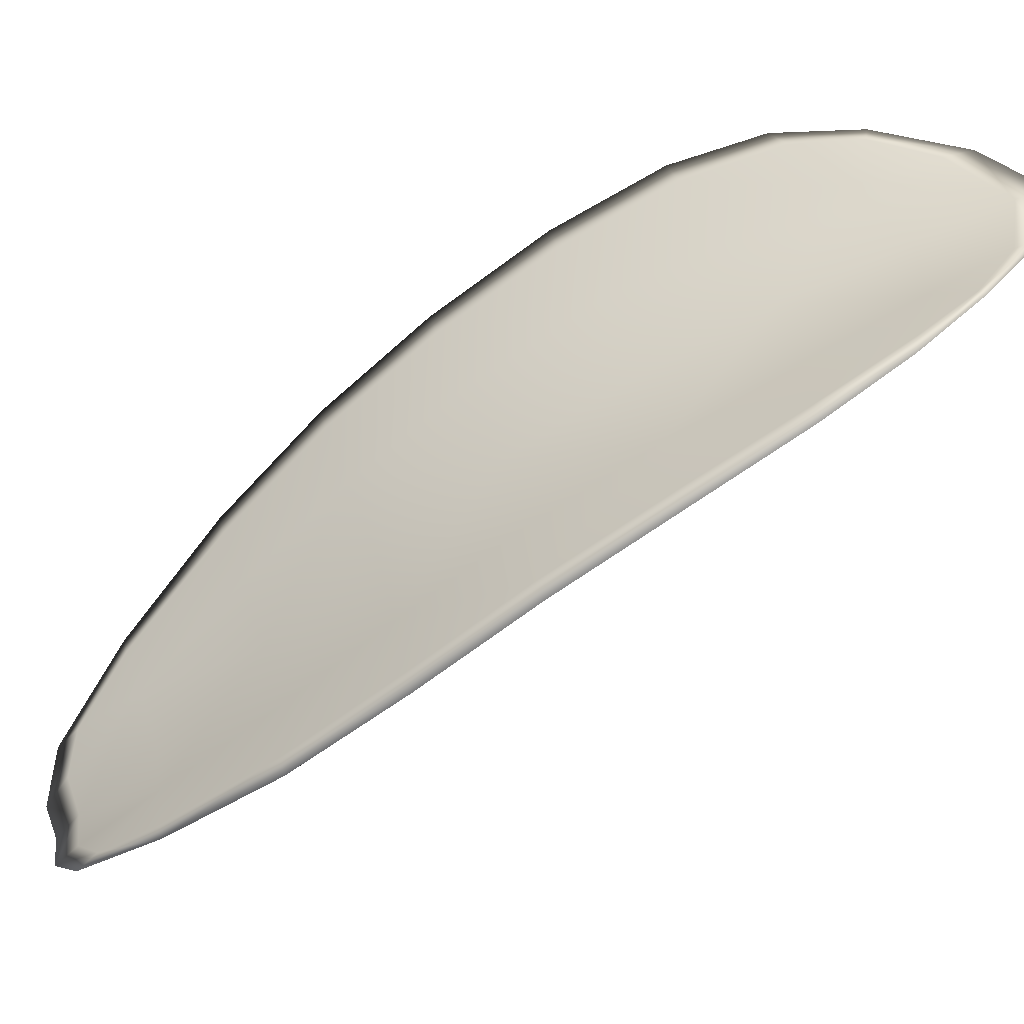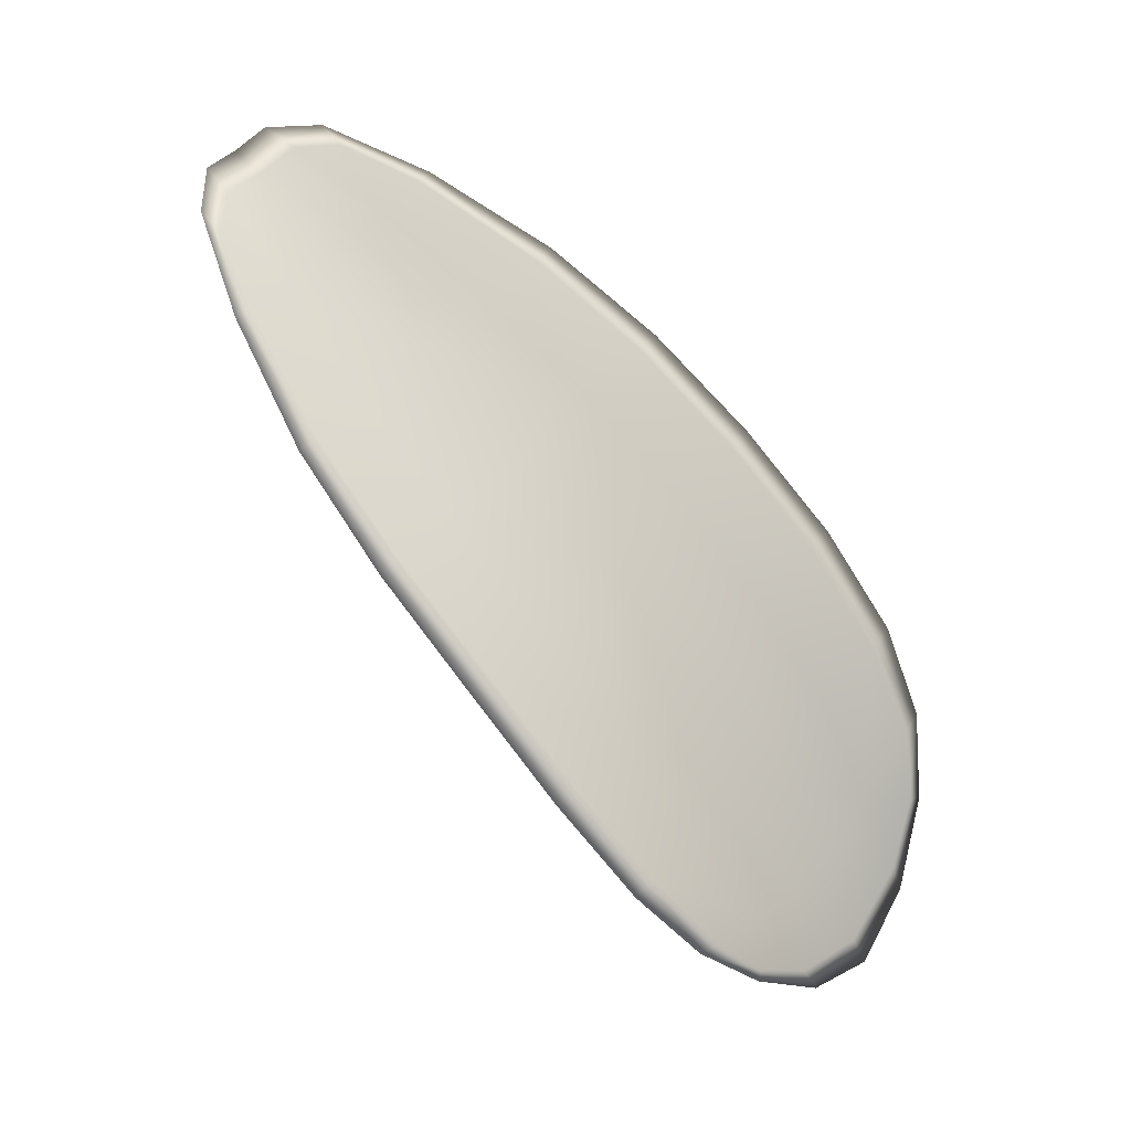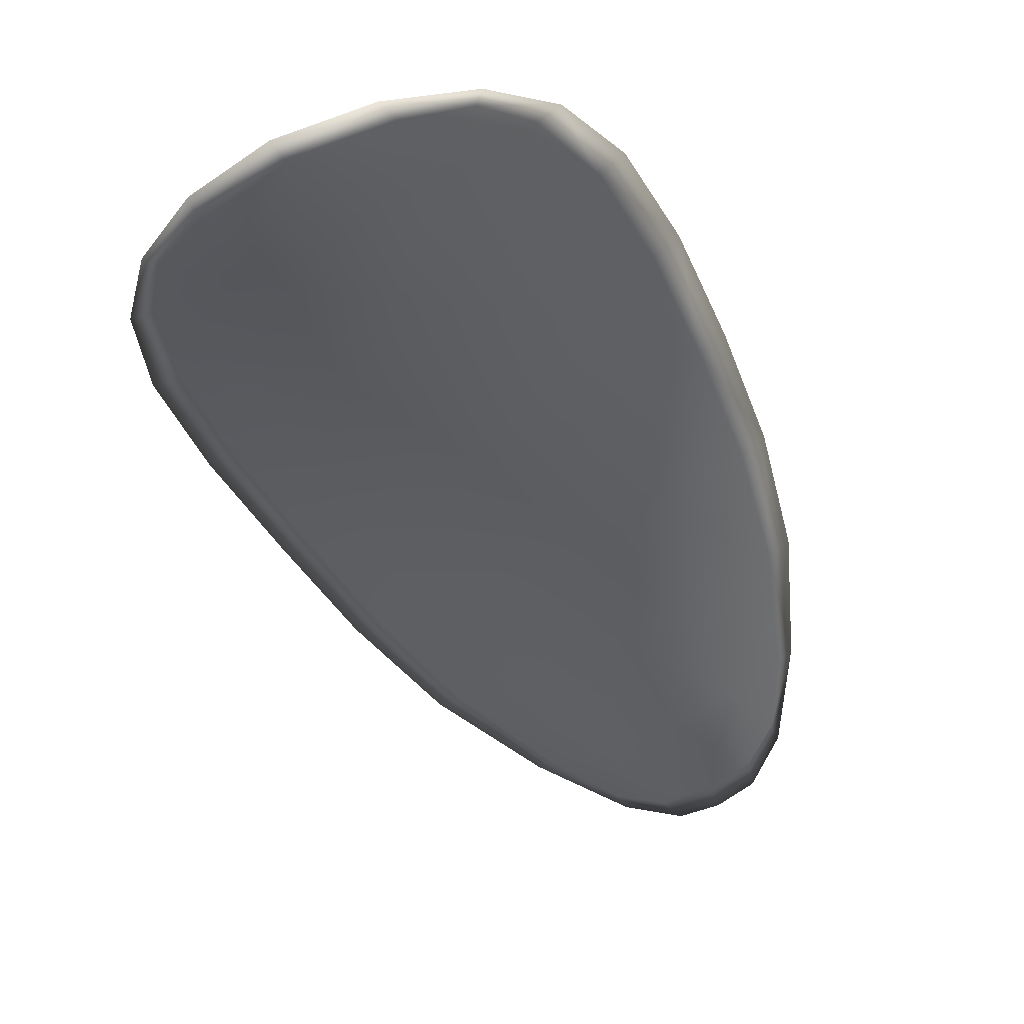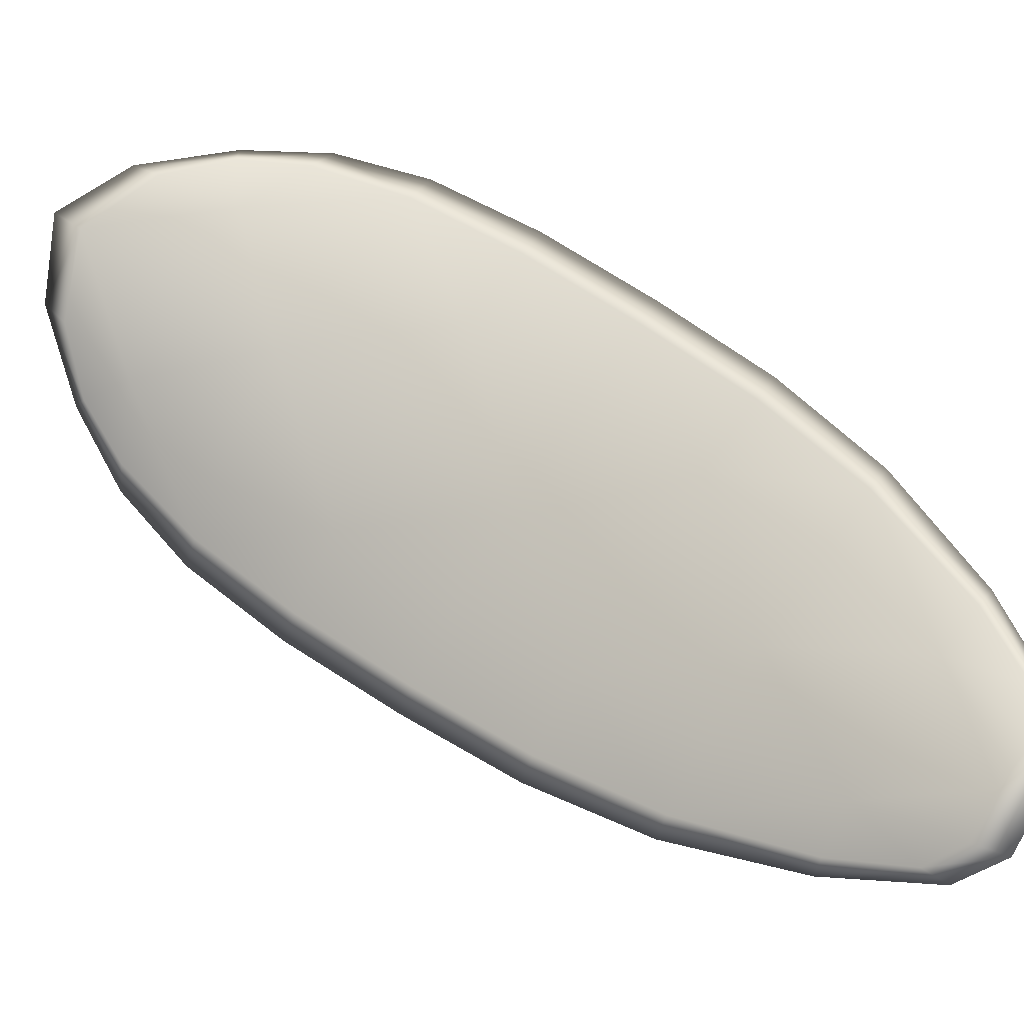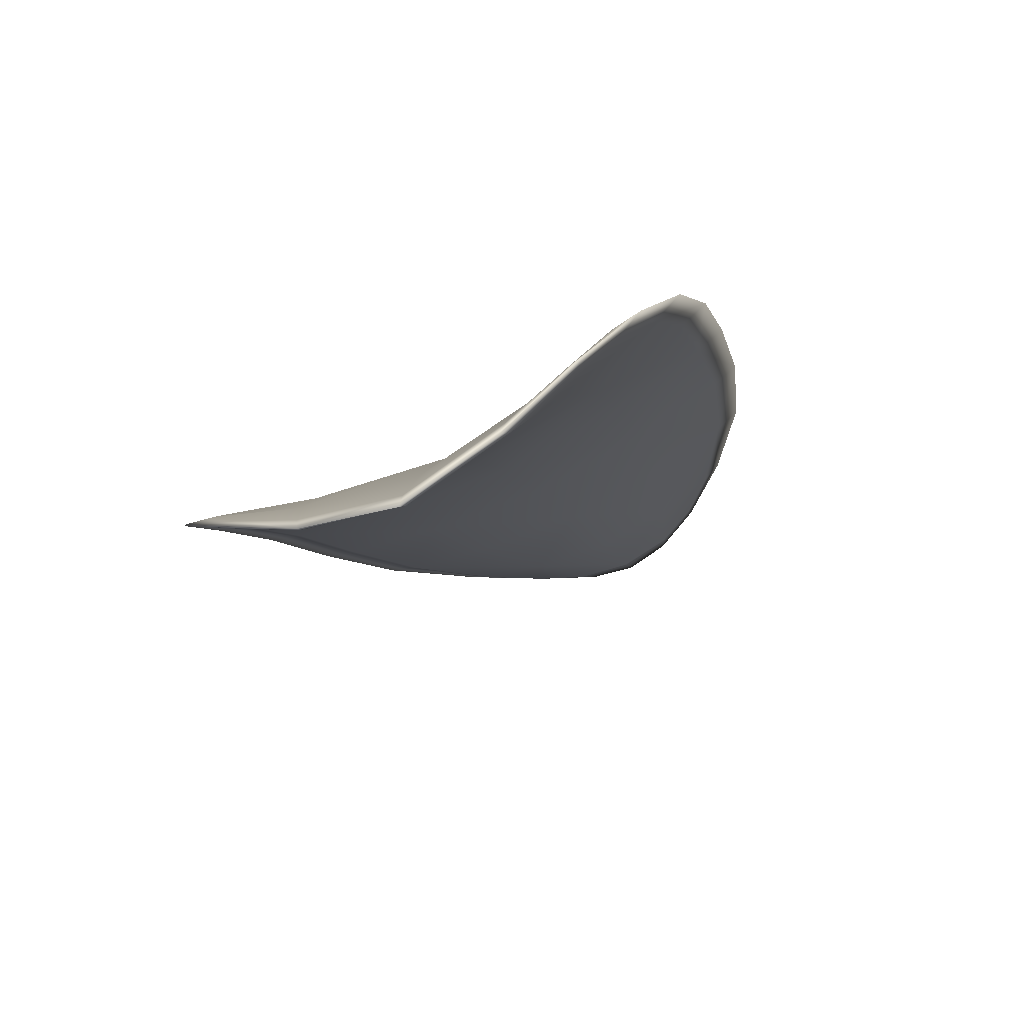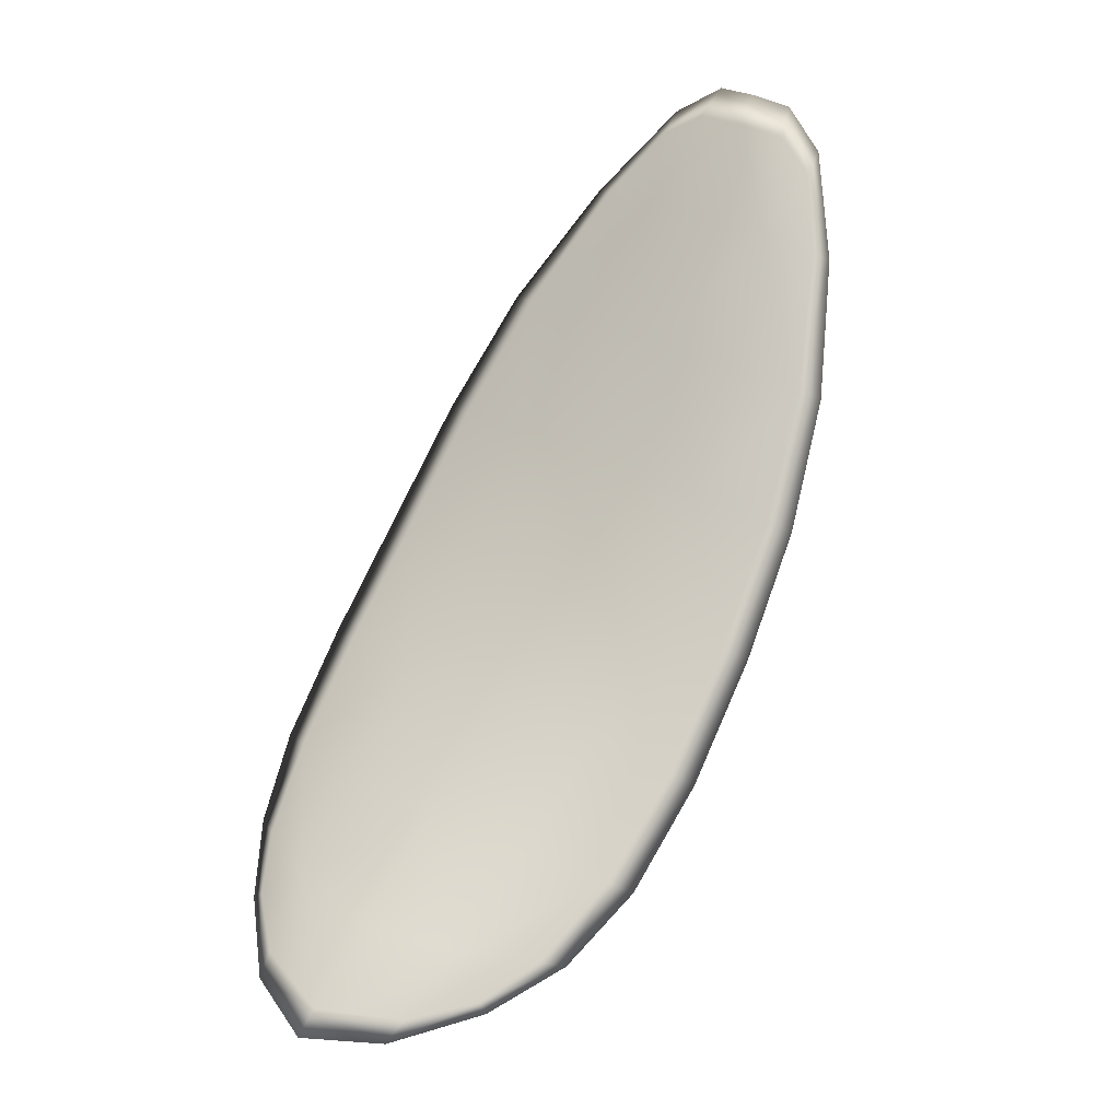
<metadata>
{"format":"obj","ext":"obj","renderer":"f3d","projection":"perspective","resolution":1024,"background":"white","views":[{"elev":9.9,"azim":110.5,"up":"+Y"},{"elev":6.8,"azim":108.0,"up":"+Z"},{"elev":2.5,"azim":-137.7,"up":"+Y"},{"elev":-61.1,"azim":-90.6,"up":"+Y"},{"elev":31.4,"azim":-150.0,"up":"+Y"},{"elev":-38.4,"azim":-21.7,"up":"+Z"}]}
</metadata>
<code>
v -2.32 0.7619 -1.248
v -2.321 0.7627 -1.247
v -2.32 0.7616 -1.245
v -2.318 0.7608 -1.246
v -2.317 0.7603 -1.247
v -2.318 0.7614 -1.248
v -2.319 0.7621 -1.249
v -2.32 0.7627 -1.249
v -2.322 0.7634 -1.249
v -2.322 0.7636 -1.246
v -2.323 0.7643 -1.245
v -2.323 0.7636 -1.243
v -2.322 0.7627 -1.244
v -2.323 0.7641 -1.247
v -2.323 0.7644 -1.246
v -2.32 0.7581 -1.237
v -2.321 0.7589 -1.236
v -2.32 0.7569 -1.234
v -2.319 0.7562 -1.235
v -2.318 0.7552 -1.236
v -2.318 0.7571 -1.238
v -2.319 0.7588 -1.24
v -2.32 0.7599 -1.239
v -2.321 0.7608 -1.238
v -2.316 0.7563 -1.239
v -2.316 0.7545 -1.237
v -2.315 0.754 -1.238
v -2.315 0.7557 -1.24
v -2.316 0.7574 -1.242
v -2.317 0.758 -1.242
v -2.318 0.7595 -1.244
v -2.319 0.7603 -1.243
v -2.316 0.759 -1.245
v -2.321 0.7614 -1.241
v -2.322 0.7624 -1.24
v -2.318 0.754 -1.233
v -2.319 0.7546 -1.233
v -2.318 0.7532 -1.232
v -2.318 0.7524 -1.232
v -2.317 0.7519 -1.233
v -2.317 0.7533 -1.234
v -2.316 0.7528 -1.235
v -2.316 0.7516 -1.233
v -2.316 0.7517 -1.234
v -2.315 0.7525 -1.235
v -2.32 0.7618 -1.248
v -2.321 0.7625 -1.247
v -2.322 0.7633 -1.249
v -2.32 0.7626 -1.249
v -2.319 0.762 -1.249
v -2.318 0.7613 -1.248
v -2.317 0.7602 -1.247
v -2.319 0.7606 -1.246
v -2.32 0.7614 -1.245
v -2.322 0.7635 -1.246
v -2.323 0.7642 -1.245
v -2.323 0.7643 -1.246
v -2.323 0.764 -1.247
v -2.322 0.7626 -1.244
v -2.323 0.7635 -1.243
v -2.32 0.758 -1.237
v -2.321 0.7589 -1.236
v -2.321 0.7607 -1.238
v -2.32 0.7598 -1.239
v -2.319 0.7587 -1.241
v -2.318 0.757 -1.238
v -2.318 0.7551 -1.236
v -2.319 0.756 -1.235
v -2.32 0.7568 -1.234
v -2.317 0.7561 -1.239
v -2.317 0.7578 -1.242
v -2.316 0.7573 -1.242
v -2.315 0.7556 -1.24
v -2.315 0.7539 -1.238
v -2.316 0.7544 -1.237
v -2.318 0.7593 -1.244
v -2.32 0.7602 -1.243
v -2.316 0.7588 -1.245
v -2.321 0.7613 -1.242
v -2.322 0.7623 -1.24
v -2.318 0.7539 -1.233
v -2.319 0.7545 -1.233
v -2.318 0.7532 -1.234
v -2.317 0.7518 -1.233
v -2.318 0.7523 -1.232
v -2.318 0.7531 -1.232
v -2.316 0.7527 -1.235
v -2.315 0.7524 -1.235
v -2.316 0.7516 -1.234
v -2.316 0.7515 -1.233
v -2.319 0.7548 -1.232
v -2.318 0.7528 -1.232
v -2.32 0.7571 -1.234
v -2.318 0.7531 -1.232
v -2.316 0.7511 -1.232
v -2.316 0.7513 -1.233
v -2.317 0.7514 -1.232
v -2.316 0.7516 -1.234
v -2.318 0.7612 -1.248
v -2.319 0.7621 -1.249
v -2.316 0.7601 -1.247
v -2.319 0.762 -1.249
v -2.323 0.7643 -1.248
v -2.323 0.7646 -1.246
v -2.322 0.7636 -1.249
v -2.323 0.7643 -1.246
v -2.323 0.7645 -1.244
v -2.323 0.7639 -1.242
v -2.318 0.7518 -1.232
v -2.315 0.7523 -1.235
v -2.315 0.7538 -1.238
v -2.321 0.7629 -1.25
v -2.316 0.7587 -1.245
v -2.315 0.7571 -1.243
v -2.322 0.7627 -1.24
v -2.322 0.761 -1.238
v -2.321 0.7592 -1.236
v -2.315 0.7555 -1.24
f 1 2 3
f 1 3 4
f 1 4 5
f 1 5 6
f 1 6 7
f 1 7 8
f 1 8 9
f 1 9 2
f 10 11 12
f 10 12 13
f 10 13 3
f 10 3 2
f 10 2 9
f 10 9 14
f 10 14 15
f 10 15 11
f 16 17 18
f 16 18 19
f 16 19 20
f 16 20 21
f 16 21 22
f 16 22 23
f 16 23 24
f 16 24 17
f 25 21 20
f 25 20 26
f 25 26 27
f 25 27 28
f 25 28 29
f 25 29 30
f 25 30 22
f 25 22 21
f 31 32 22
f 31 22 30
f 31 30 29
f 31 29 33
f 31 33 5
f 31 5 4
f 31 4 3
f 31 3 32
f 34 35 24
f 34 24 23
f 34 23 22
f 34 22 32
f 34 32 3
f 34 3 13
f 34 13 12
f 34 12 35
f 36 37 38
f 36 38 39
f 36 39 40
f 36 40 41
f 36 41 20
f 36 20 19
f 36 19 18
f 36 18 37
f 42 41 40
f 42 40 43
f 42 43 44
f 42 44 45
f 42 45 27
f 42 27 26
f 42 26 20
f 42 20 41
f 46 47 48
f 46 48 49
f 46 49 50
f 46 50 51
f 46 51 52
f 46 52 53
f 46 53 54
f 46 54 47
f 55 56 57
f 55 57 58
f 55 58 48
f 55 48 47
f 55 47 54
f 55 54 59
f 55 59 60
f 55 60 56
f 61 62 63
f 61 63 64
f 61 64 65
f 61 65 66
f 61 66 67
f 61 67 68
f 61 68 69
f 61 69 62
f 70 66 65
f 70 65 71
f 70 71 72
f 70 72 73
f 70 73 74
f 70 74 75
f 70 75 67
f 70 67 66
f 76 77 54
f 76 54 53
f 76 53 52
f 76 52 78
f 76 78 72
f 76 72 71
f 76 71 65
f 76 65 77
f 79 80 60
f 79 60 59
f 79 59 54
f 79 54 77
f 79 77 65
f 79 65 64
f 79 64 63
f 79 63 80
f 81 82 69
f 81 69 68
f 81 68 67
f 81 67 83
f 81 83 84
f 81 84 85
f 81 85 86
f 81 86 82
f 87 83 67
f 87 67 75
f 87 75 74
f 87 74 88
f 87 88 89
f 87 89 90
f 87 90 84
f 87 84 83
f 91 92 38
f 91 38 37
f 91 37 18
f 91 18 93
f 91 93 69
f 91 69 82
f 91 82 94
f 91 94 92
f 95 96 44
f 95 44 43
f 95 43 40
f 95 40 97
f 95 97 84
f 95 84 90
f 95 90 98
f 95 98 96
f 99 100 7
f 99 7 6
f 99 6 5
f 99 5 101
f 99 101 52
f 99 52 51
f 99 51 102
f 99 102 100
f 103 104 15
f 103 15 14
f 103 14 9
f 103 9 105
f 103 105 48
f 103 48 58
f 103 58 106
f 103 106 104
f 107 108 12
f 107 12 11
f 107 11 15
f 107 15 104
f 107 104 106
f 107 106 56
f 107 56 60
f 107 60 108
f 109 97 40
f 109 40 39
f 109 39 38
f 109 38 92
f 109 92 94
f 109 94 85
f 109 85 84
f 109 84 97
f 110 111 27
f 110 27 45
f 110 45 44
f 110 44 96
f 110 96 98
f 110 98 88
f 110 88 74
f 110 74 111
f 112 105 9
f 112 9 8
f 112 8 7
f 112 7 100
f 112 100 102
f 112 102 49
f 112 49 48
f 112 48 105
f 113 101 5
f 113 5 33
f 113 33 29
f 113 29 114
f 113 114 72
f 113 72 78
f 113 78 52
f 113 52 101
f 115 116 24
f 115 24 35
f 115 35 12
f 115 12 108
f 115 108 60
f 115 60 80
f 115 80 63
f 115 63 116
f 117 93 18
f 117 18 17
f 117 17 24
f 117 24 116
f 117 116 63
f 117 63 62
f 117 62 69
f 117 69 93
f 118 114 29
f 118 29 28
f 118 28 27
f 118 27 111
f 118 111 74
f 118 74 73
f 118 73 72
f 118 72 114

</code>
